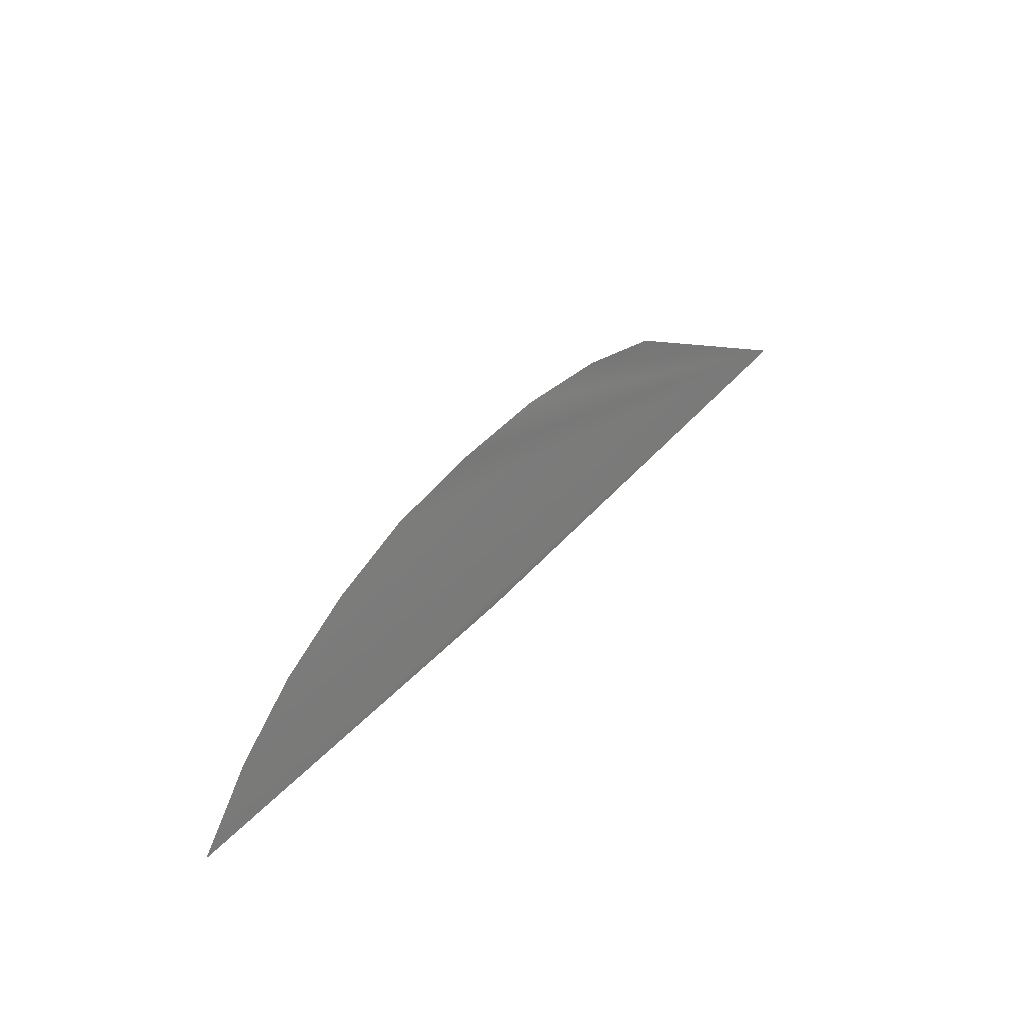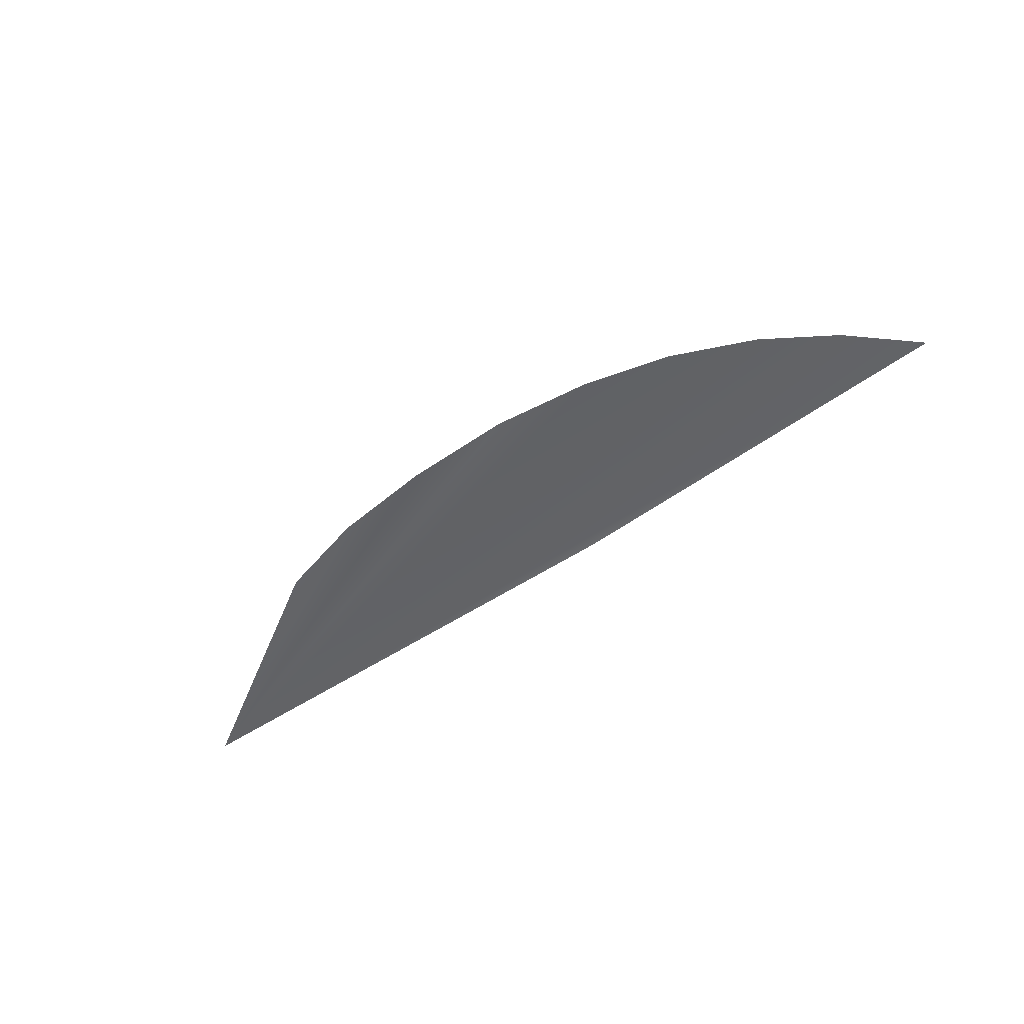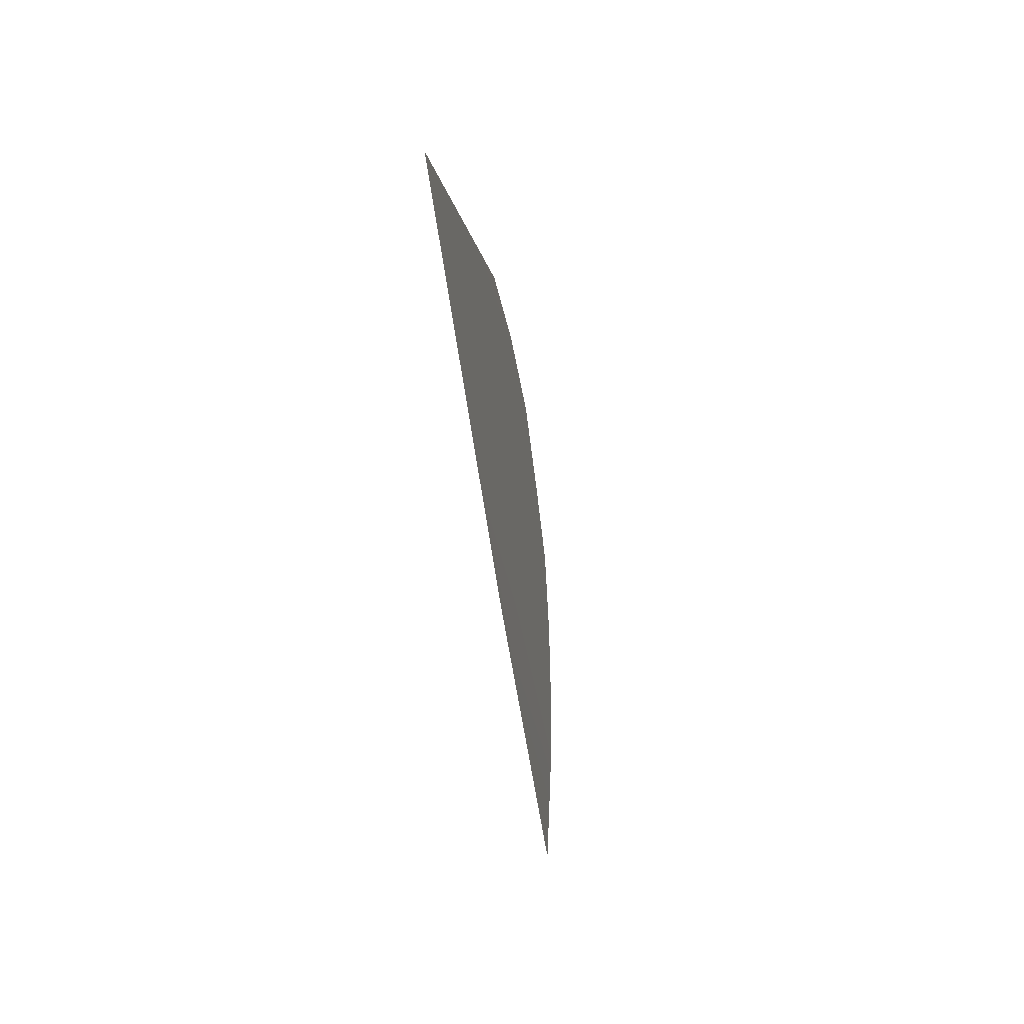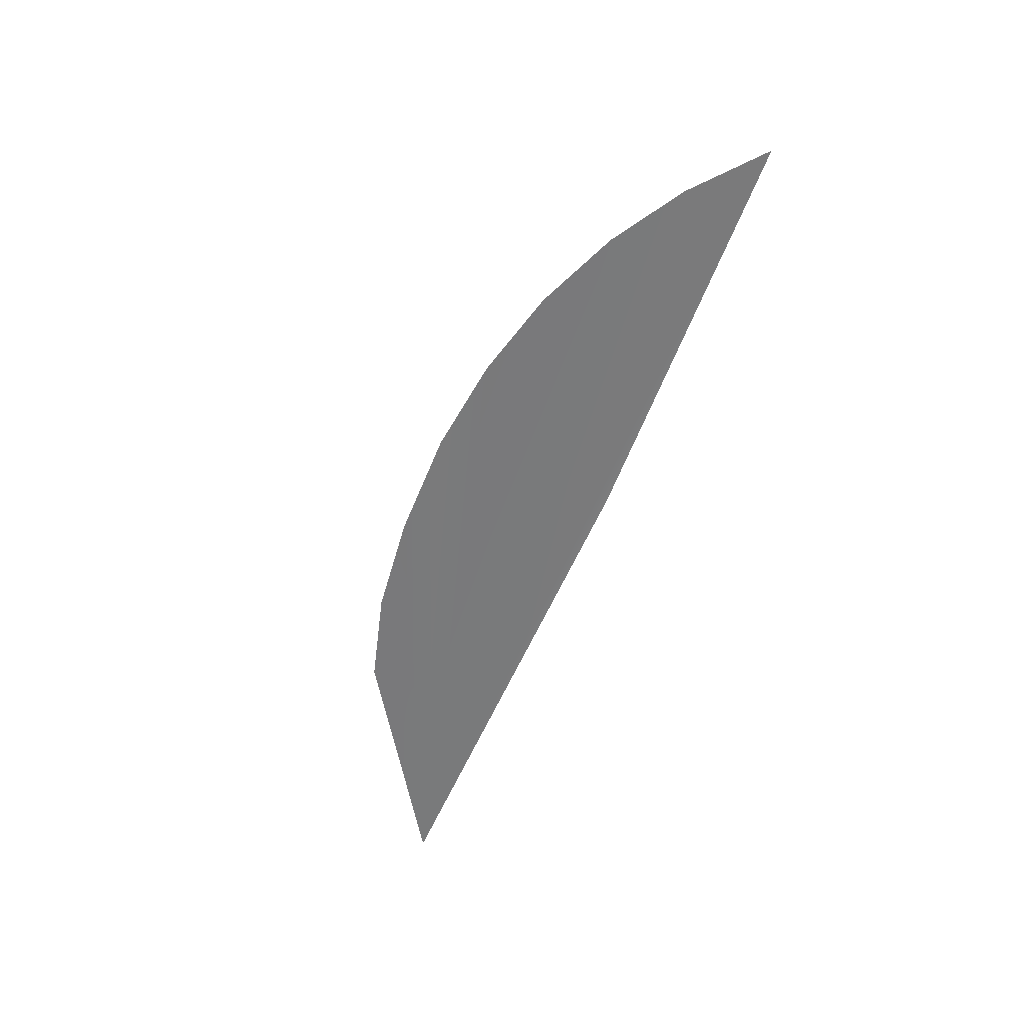
<metadata>
{"format":"obj","ext":"obj","renderer":"f3d","projection":"perspective","resolution":1024,"background":"white","views":[{"elev":48.5,"azim":-52.0,"up":"+Y"},{"elev":-59.8,"azim":-148.6,"up":"+Z"},{"elev":-52.0,"azim":96.3,"up":"+Y"},{"elev":-62.5,"azim":-116.1,"up":"+Z"}]}
</metadata>
<code>
o #ID1030
v -0.2489 0.3641 0.5043
v -0.2477 0.3636 0.5044
v -0.2491 0.3641 0.5043
v -0.2493 0.364 0.5043
v -0.2486 0.3641 0.5043
v -0.2495 0.364 0.5043
v -0.2484 0.364 0.5043
v -0.2496 0.3639 0.5043
v -0.2482 0.364 0.5043
v -0.2498 0.3637 0.5043
v -0.2489 0.3637 0.5044
f 1 2 3
f 3 2 1
f 3 2 4
f 4 2 3
f 1 5 2
f 2 5 1
f 4 2 6
f 6 2 4
f 5 7 2
f 2 7 5
f 6 2 8
f 8 2 6
f 7 9 2
f 2 9 7
f 8 2 10
f 10 2 8
f 10 2 11
f 11 2 10

</code>
